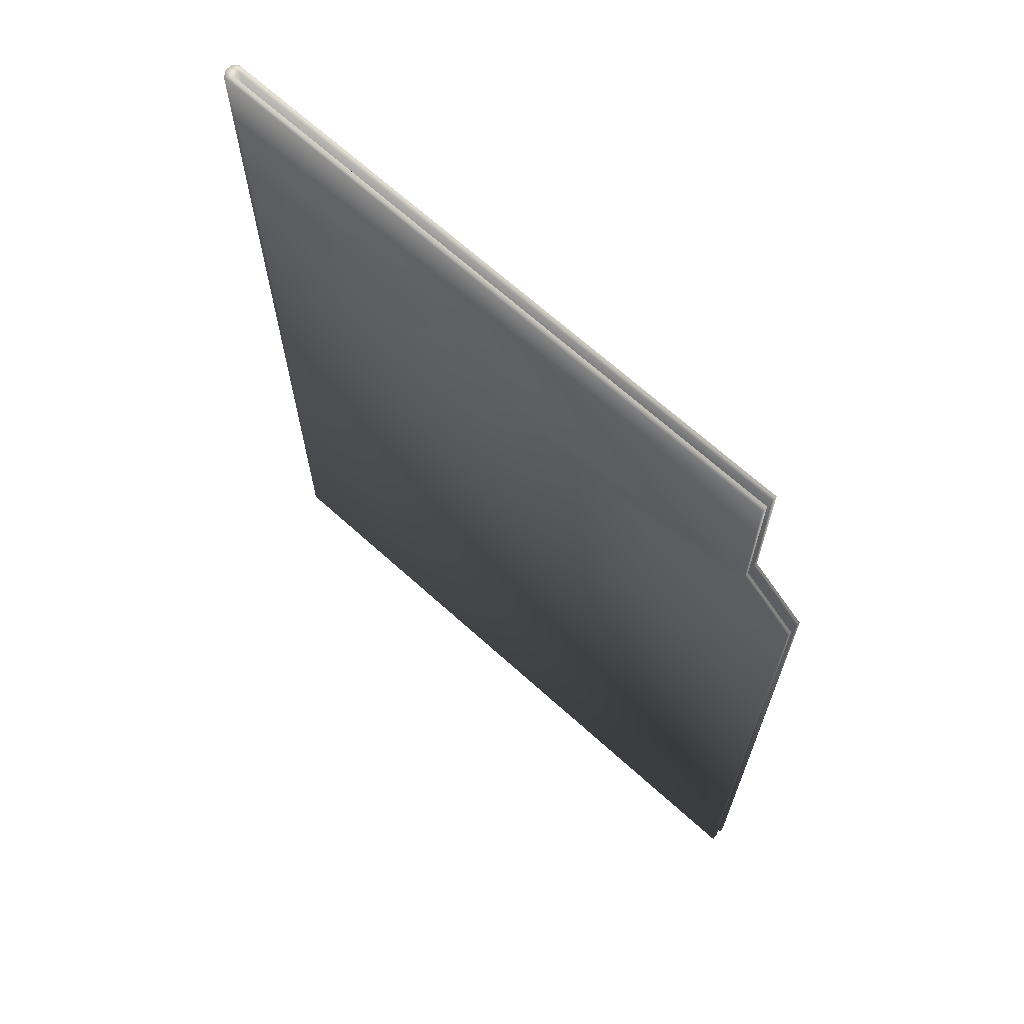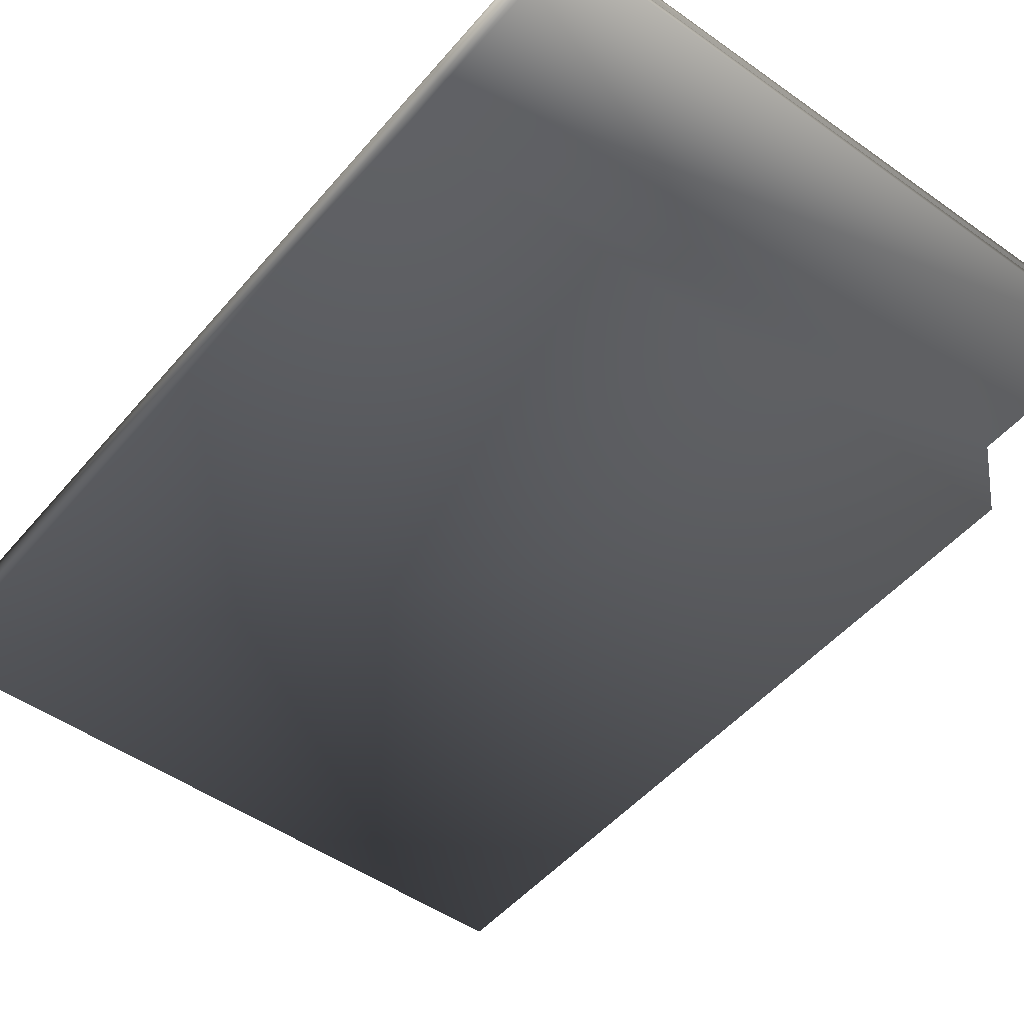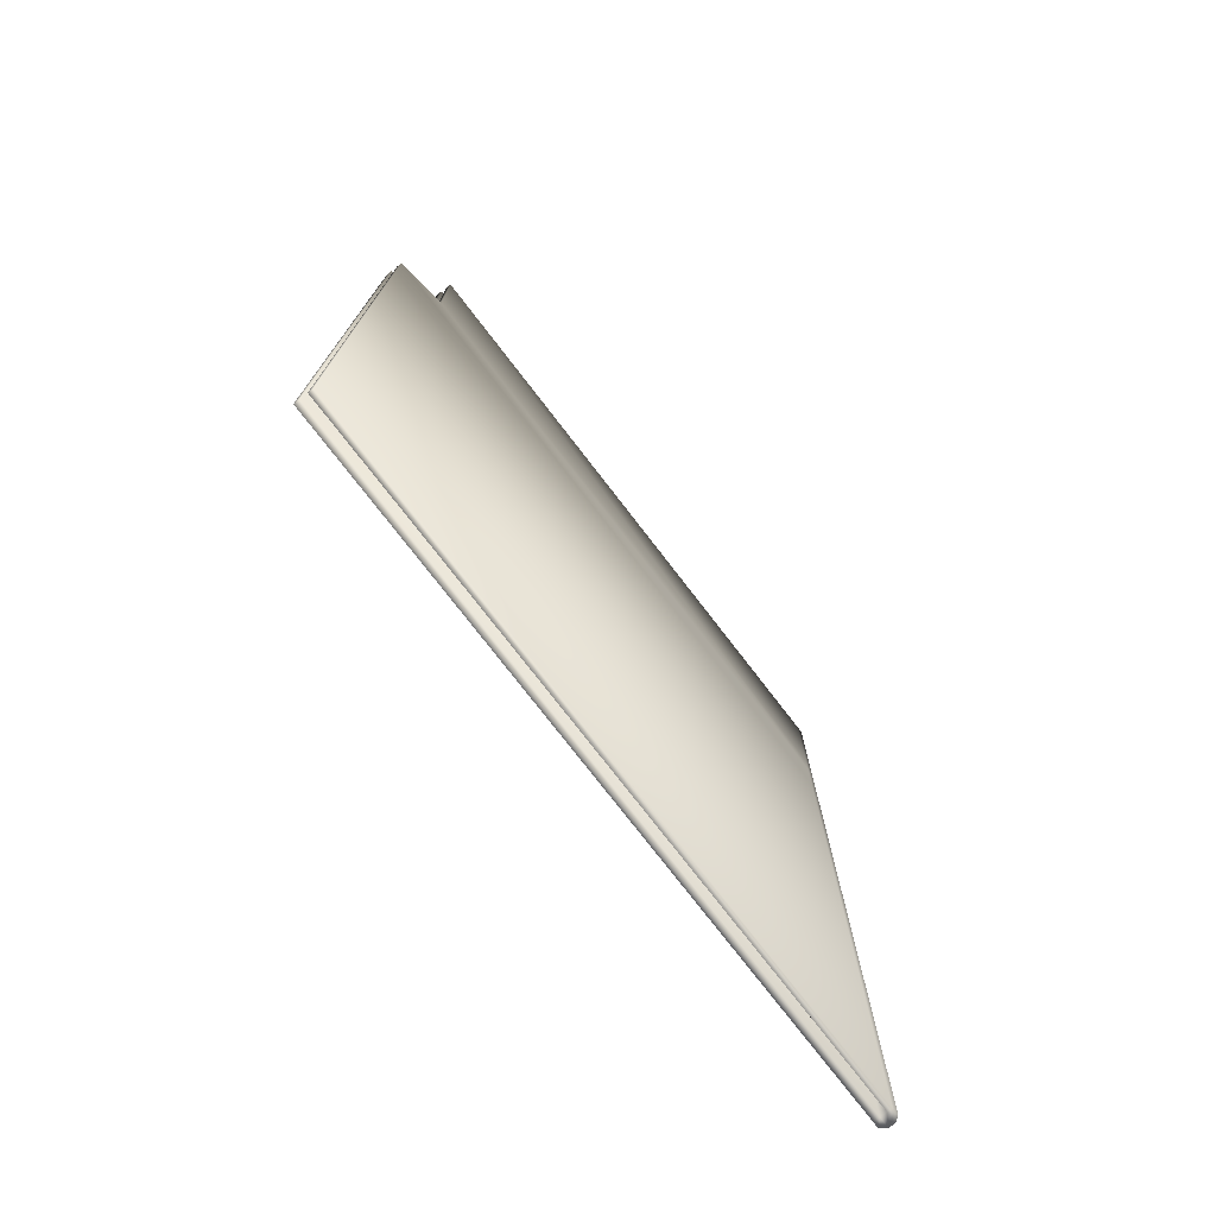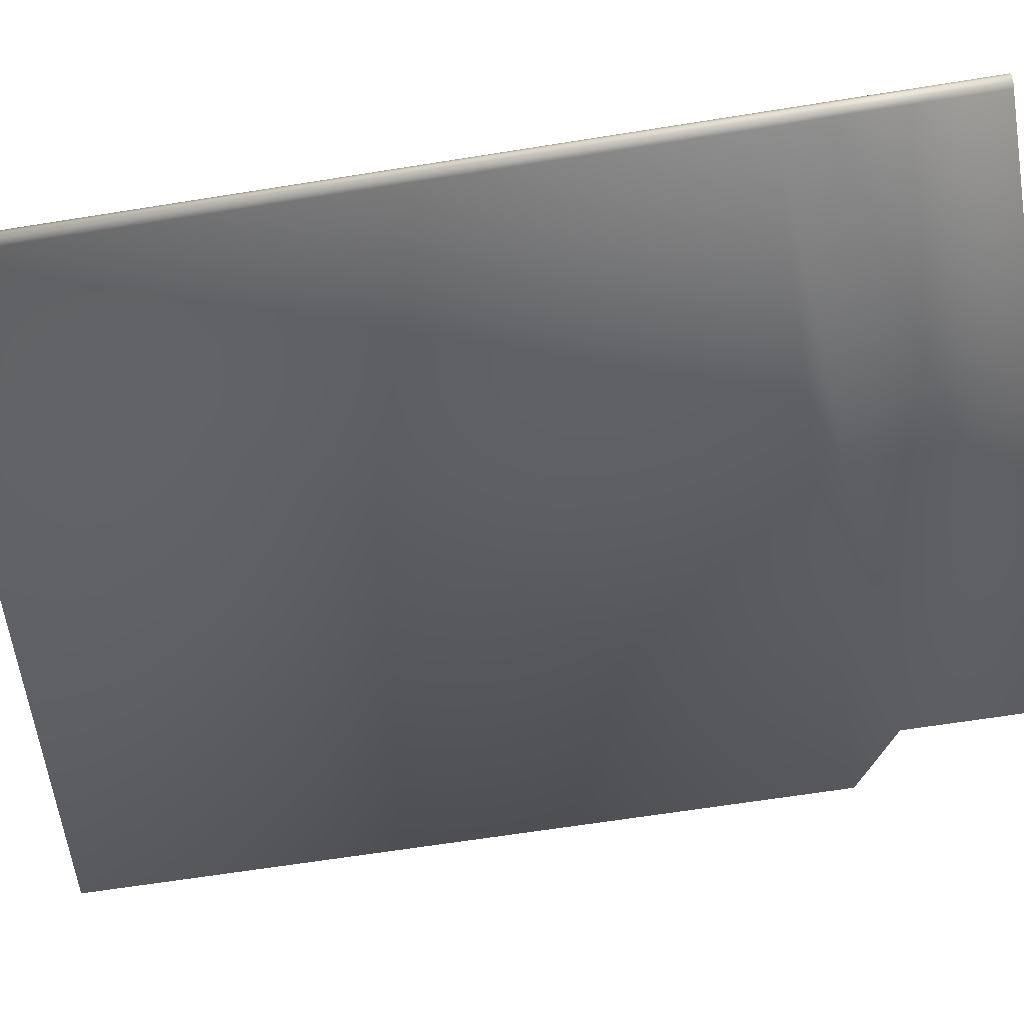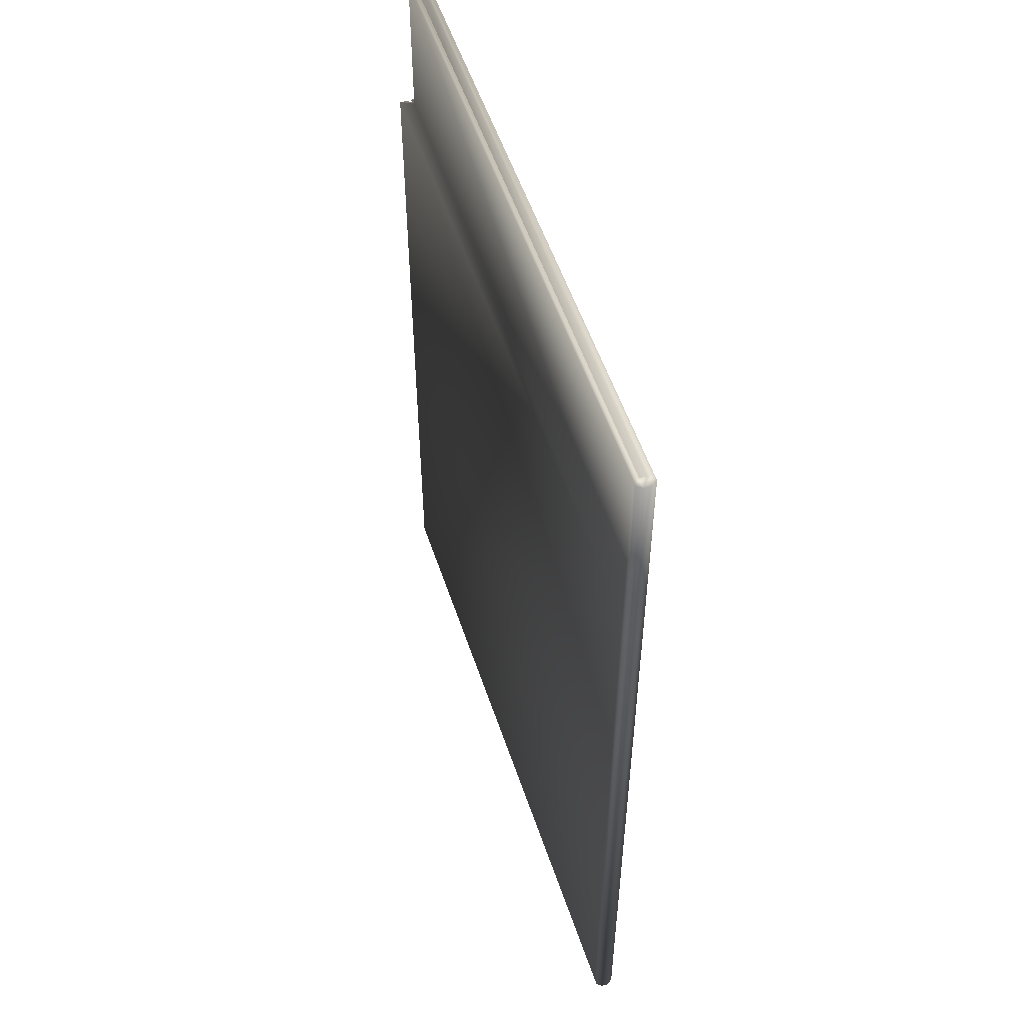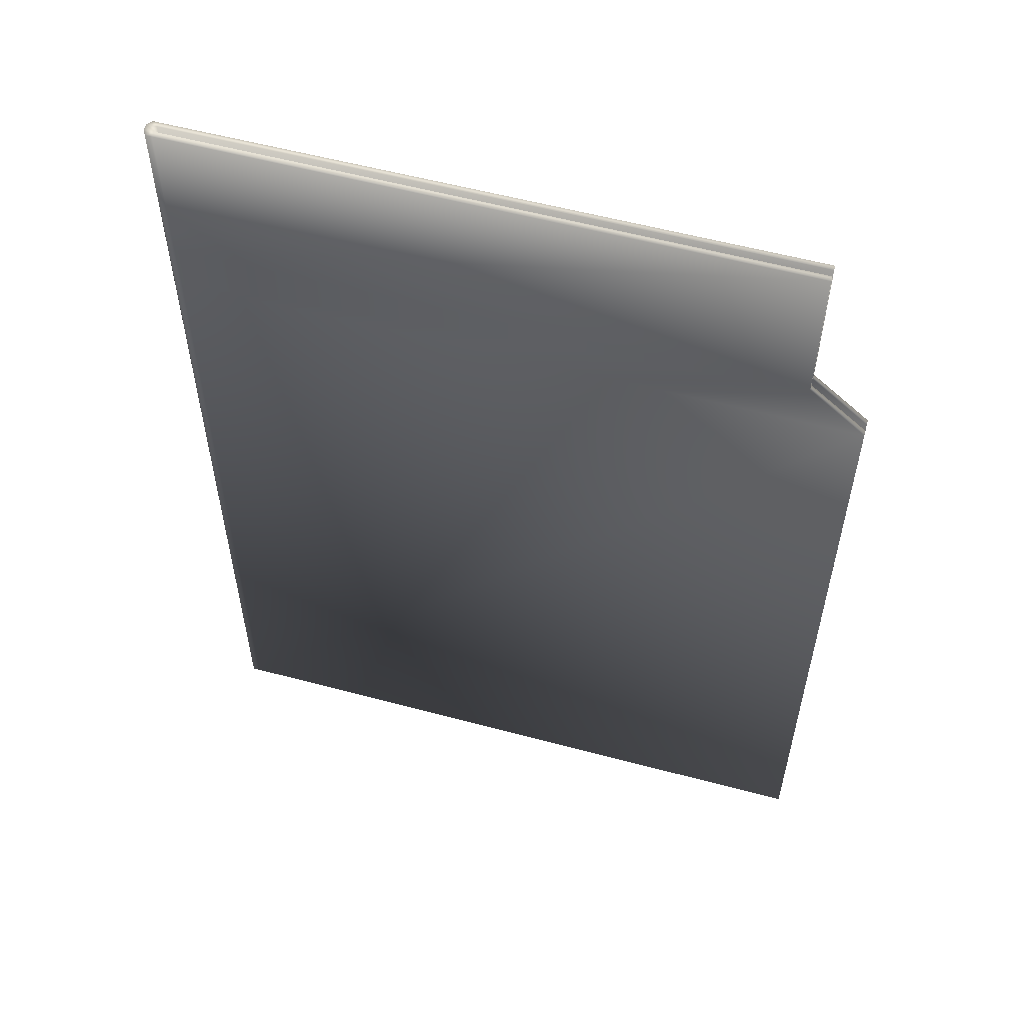
<metadata>
{"format":"obj","ext":"obj","renderer":"f3d","projection":"perspective","resolution":1024,"background":"white","views":[{"elev":68.0,"azim":42.1,"up":"+Z"},{"elev":-49.0,"azim":-38.3,"up":"+Y"},{"elev":-76.1,"azim":127.6,"up":"+Z"},{"elev":-65.3,"azim":-80.9,"up":"+Y"},{"elev":54.6,"azim":-108.4,"up":"+Z"},{"elev":56.9,"azim":15.6,"up":"+Z"}]}
</metadata>
<code>
o folder_folderShape
v -4.731 -0.0404 6.78
v -4.675 -0.1272 6.78
v -4.588 -0.0404 6.78
v -4.731 0.0486 6.78
v -4.59 -0.1272 6.78
v -4.587 0.0486 6.78
v -4.731 -0.0404 -6.791
v -4.58 -0.0404 -6.791
v -4.675 -0.1272 -6.791
v -4.582 -0.1272 -6.791
v -4.675 -0.1272 4.624
v -4.59 -0.1272 4.624
v -4.675 -0.1272 3.924
v -4.582 -0.1272 3.924
v 3.94 -0.1272 6.78
v 3.94 -0.1272 4.624
v 3.94 -0.047 6.78
v 3.94 -0.047 4.624
v -4.731 -0.0404 4.624
v -4.731 -0.0404 3.924
v 4.729 -0.047 3.924
v 4.729 -0.1272 3.924
v 4.729 -0.047 -6.791
v 4.729 -0.1272 -6.791
v -4.675 0.1222 6.78
v -4.587 0.1222 6.78
v -4.675 0.1222 4.624
v -4.587 0.1222 4.624
v -4.731 0.0486 -6.791
v -4.675 0.1222 -6.791
v -4.579 0.0486 -6.791
v -4.579 0.1222 -6.791
v 3.94 0.0486 6.78
v 3.94 0.0486 4.624
v 3.94 0.1222 6.78
v 3.94 0.1222 4.624
v -4.731 0.0486 4.624
v -4.731 0.0486 3.924
v -4.675 0.1222 3.924
v -4.579 0.1222 3.924
v 4.729 0.1222 3.924
v 4.729 0.0486 3.924
v 4.729 0.1222 -6.791
v 4.729 0.0486 -6.791
v -4.579 0.0486 3.924
v -4.587 0.0486 4.624
v -4.588 -0.0404 4.624
v -4.58 -0.0404 3.924
f 1 2 3
f 4 1 3
f 2 5 3
f 6 4 3
f 7 8 9
f 8 10 9
f 11 12 2
f 13 14 11
f 14 12 11
f 12 5 2
f 10 14 13
f 9 10 13
f 15 16 17
f 16 18 17
f 11 2 19
f 13 11 20
f 11 19 20
f 2 1 19
f 13 20 7
f 9 13 7
f 18 16 21
f 16 22 21
f 21 22 23
f 22 24 23
f 4 6 25
f 6 26 25
f 25 26 27
f 26 28 27
f 29 30 31
f 30 32 31
f 33 34 35
f 34 36 35
f 37 4 27
f 38 37 39
f 37 27 39
f 4 37 1
f 37 19 1
f 37 38 19
f 4 25 27
f 38 20 19
f 29 38 30
f 38 39 30
f 38 29 20
f 29 7 20
f 27 28 39
f 28 40 39
f 36 34 41
f 34 42 41
f 39 40 30
f 40 32 30
f 41 42 43
f 42 44 43
f 26 35 28
f 35 36 28
f 40 28 36
f 41 40 36
f 32 40 43
f 40 41 43
f 31 32 44
f 32 43 44
f 45 31 42
f 42 34 45
f 46 45 34
f 31 44 42
f 46 34 33
f 6 46 33
f 26 6 35
f 6 33 35
f 3 17 47
f 17 18 47
f 21 48 18
f 48 47 18
f 8 48 23
f 48 21 23
f 10 8 24
f 8 23 24
f 14 10 22
f 22 16 14
f 12 14 16
f 10 24 22
f 12 16 15
f 5 12 15
f 5 15 3
f 3 15 17
f 46 6 47
f 45 46 48
f 31 45 8
f 6 3 47
f 46 47 48
f 45 48 8
f 29 31 7
f 31 8 7

</code>
